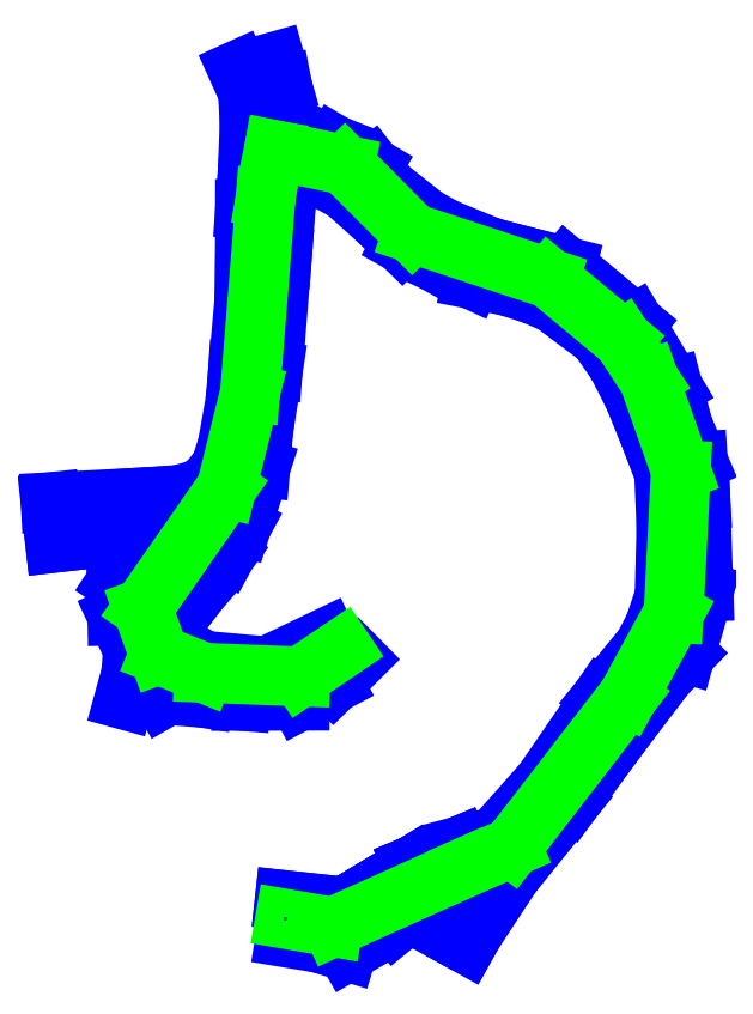
<metadata>
{"format":"dxf","ext":"dxf","renderer":"ezdxf+matplotlib","layout":"modelspace","background":"white","min_lineweight":24,"dpi":150}
</metadata>
<code>
0
SECTION
2
ENTITIES
0
LINE
8
fan bölgesi
10
5.395e+05
20
4.478e+06
30
1497
11
5.395e+05
21
4.478e+06
31
1497
0
LINE
8
fan bölgesi
10
5.395e+05
20
4.478e+06
30
1513
11
5.395e+05
21
4.478e+06
31
1515
0
LINE
8
fan bölgesi
10
5.395e+05
20
4.478e+06
30
1515
11
5.395e+05
21
4.478e+06
31
1515
0
LINE
8
fan bölgesi
10
5.395e+05
20
4.478e+06
30
1515
11
5.395e+05
21
4.478e+06
31
1516
0
LINE
8
fan bölgesi
10
5.395e+05
20
4.478e+06
30
1516
11
5.395e+05
21
4.478e+06
31
1516
0
LINE
8
fan bölgesi
10
5.395e+05
20
4.478e+06
30
1516
11
5.395e+05
21
4.478e+06
31
1517
0
LINE
8
fan bölgesi
10
5.395e+05
20
4.478e+06
30
1517
11
5.395e+05
21
4.478e+06
31
1517
0
LINE
8
fan bölgesi
10
5.395e+05
20
4.478e+06
30
1517
11
5.395e+05
21
4.478e+06
31
1517
0
LINE
8
fan bölgesi
10
5.395e+05
20
4.478e+06
30
1517
11
5.395e+05
21
4.478e+06
31
1517
0
LINE
8
fan bölgesi
10
5.395e+05
20
4.478e+06
30
1517
11
5.395e+05
21
4.478e+06
31
1517
0
LINE
8
fan bölgesi
10
5.395e+05
20
4.478e+06
30
1517
11
5.395e+05
21
4.478e+06
31
1517
0
LINE
8
fan bölgesi
10
5.395e+05
20
4.478e+06
30
1517
11
5.395e+05
21
4.478e+06
31
1518
0
LINE
8
fan bölgesi
10
5.395e+05
20
4.478e+06
30
1518
11
5.395e+05
21
4.478e+06
31
1518
0
LINE
8
fan bölgesi
10
5.395e+05
20
4.478e+06
30
1518
11
5.395e+05
21
4.478e+06
31
1518
0
LINE
8
fan bölgesi
10
5.395e+05
20
4.478e+06
30
1518
11
5.395e+05
21
4.478e+06
31
1518
0
LINE
8
fan bölgesi
10
5.395e+05
20
4.478e+06
30
1518
11
5.395e+05
21
4.478e+06
31
1518
0
LINE
8
fan bölgesi
10
5.395e+05
20
4.478e+06
30
1518
11
5.395e+05
21
4.478e+06
31
1518
0
LINE
8
fan bölgesi
10
5.395e+05
20
4.478e+06
30
1518
11
5.395e+05
21
4.478e+06
31
1518
0
LINE
8
fan bölgesi
10
5.395e+05
20
4.478e+06
30
1518
11
5.395e+05
21
4.478e+06
31
1518
0
LINE
8
fan bölgesi
10
5.395e+05
20
4.478e+06
30
1518
11
5.395e+05
21
4.478e+06
31
1518
0
LINE
8
fan bölgesi
10
5.395e+05
20
4.478e+06
30
1518
11
5.395e+05
21
4.478e+06
31
1518
0
LINE
8
fan bölgesi
10
5.395e+05
20
4.478e+06
30
1518
11
5.395e+05
21
4.478e+06
31
1518
0
LINE
8
fan bölgesi
10
5.395e+05
20
4.478e+06
30
1518
11
5.395e+05
21
4.478e+06
31
1518
0
LINE
8
fan bölgesi
10
5.395e+05
20
4.478e+06
30
1518
11
5.395e+05
21
4.478e+06
31
1518
0
LINE
8
fan bölgesi
10
5.395e+05
20
4.478e+06
30
1518
11
5.395e+05
21
4.478e+06
31
1518
0
LINE
8
fan bölgesi
10
5.395e+05
20
4.478e+06
30
1518
11
5.395e+05
21
4.478e+06
31
1518
0
LINE
8
fan bölgesi
10
5.395e+05
20
4.478e+06
30
1518
11
5.395e+05
21
4.478e+06
31
1518
0
LINE
8
fan bölgesi
10
5.395e+05
20
4.478e+06
30
1518
11
5.395e+05
21
4.478e+06
31
1518
0
LINE
8
fan bölgesi
10
5.395e+05
20
4.478e+06
30
1518
11
5.395e+05
21
4.478e+06
31
1518
0
LINE
8
fan bölgesi
10
5.395e+05
20
4.478e+06
30
1518
11
5.395e+05
21
4.478e+06
31
1518
0
LINE
8
fan bölgesi
10
5.395e+05
20
4.478e+06
30
1518
11
5.395e+05
21
4.478e+06
31
1518
0
LINE
8
fan bölgesi
10
5.395e+05
20
4.478e+06
30
1518
11
5.395e+05
21
4.478e+06
31
1518
0
LINE
8
fan bölgesi
10
5.395e+05
20
4.478e+06
30
1518
11
5.395e+05
21
4.478e+06
31
1518
0
LINE
8
fan bölgesi
10
5.395e+05
20
4.478e+06
30
1518
11
5.395e+05
21
4.478e+06
31
1519
0
LINE
8
fan bölgesi
10
5.395e+05
20
4.478e+06
30
1519
11
5.395e+05
21
4.478e+06
31
1519
0
LINE
8
fan bölgesi
10
5.395e+05
20
4.478e+06
30
1519
11
5.395e+05
21
4.478e+06
31
1519
0
LINE
8
fan bölgesi
10
5.395e+05
20
4.478e+06
30
1519
11
5.395e+05
21
4.478e+06
31
1520
0
LINE
8
fan bölgesi
10
5.395e+05
20
4.478e+06
30
1520
11
5.395e+05
21
4.478e+06
31
1521
0
LINE
8
fan bölgesi
10
5.395e+05
20
4.478e+06
30
1521
11
5.395e+05
21
4.478e+06
31
1521
0
LINE
8
fan bölgesi
10
5.395e+05
20
4.478e+06
30
1521
11
5.395e+05
21
4.478e+06
31
1520
0
LINE
8
fan bölgesi
10
5.395e+05
20
4.478e+06
30
1520
11
5.395e+05
21
4.478e+06
31
1519
0
LINE
8
fan bölgesi
10
5.395e+05
20
4.478e+06
30
1519
11
5.395e+05
21
4.478e+06
31
1518
0
LINE
8
fan bölgesi
10
5.395e+05
20
4.478e+06
30
1518
11
5.395e+05
21
4.478e+06
31
1518
0
LINE
8
fan bölgesi
10
5.395e+05
20
4.478e+06
30
1518
11
5.395e+05
21
4.478e+06
31
1518
0
LINE
8
fan bölgesi
10
5.395e+05
20
4.478e+06
30
1518
11
5.395e+05
21
4.478e+06
31
1518
0
LINE
8
fan bölgesi
10
5.395e+05
20
4.478e+06
30
1518
11
5.395e+05
21
4.478e+06
31
1518
0
LINE
8
fan bölgesi
10
5.395e+05
20
4.478e+06
30
1518
11
5.395e+05
21
4.478e+06
31
1518
0
LINE
8
fan bölgesi
10
5.395e+05
20
4.478e+06
30
1518
11
5.395e+05
21
4.478e+06
31
1518
0
LINE
8
fan bölgesi
10
5.395e+05
20
4.478e+06
30
1518
11
5.395e+05
21
4.478e+06
31
1518
0
LINE
8
fan bölgesi
10
5.395e+05
20
4.478e+06
30
1518
11
5.395e+05
21
4.478e+06
31
1518
0
LINE
8
fan bölgesi
10
5.395e+05
20
4.478e+06
30
1518
11
5.395e+05
21
4.478e+06
31
1518
0
LINE
8
fan bölgesi
10
5.395e+05
20
4.478e+06
30
1518
11
5.395e+05
21
4.478e+06
31
1518
0
LINE
8
fan bölgesi
10
5.395e+05
20
4.478e+06
30
1518
11
5.395e+05
21
4.478e+06
31
1518
0
LINE
8
fan bölgesi
10
5.395e+05
20
4.478e+06
30
1518
11
5.395e+05
21
4.478e+06
31
1517
0
LINE
8
fan bölgesi
10
5.395e+05
20
4.478e+06
30
1517
11
5.395e+05
21
4.478e+06
31
1517
0
LINE
8
fan bölgesi
10
5.395e+05
20
4.478e+06
30
1517
11
5.395e+05
21
4.478e+06
31
1516
0
LINE
8
fan bölgesi
10
5.395e+05
20
4.478e+06
30
1516
11
5.395e+05
21
4.478e+06
31
1515
0
LINE
8
fan bölgesi
10
5.395e+05
20
4.478e+06
30
1515
11
5.395e+05
21
4.478e+06
31
1514
0
LINE
8
fan bölgesi
10
5.395e+05
20
4.478e+06
30
1514
11
5.395e+05
21
4.478e+06
31
1514
0
LINE
8
fan bölgesi
10
5.395e+05
20
4.478e+06
30
1514
11
5.395e+05
21
4.478e+06
31
1513
0
LINE
8
fan bölgesi
10
5.395e+05
20
4.478e+06
30
1513
11
5.395e+05
21
4.478e+06
31
1513
0
LINE
8
fan bölgesi
10
5.395e+05
20
4.478e+06
30
1517
11
5.395e+05
21
4.478e+06
31
1517
0
LINE
8
fan bölgesi
10
5.395e+05
20
4.478e+06
30
1517
11
5.395e+05
21
4.478e+06
31
1517
0
LINE
8
fan bölgesi
10
5.395e+05
20
4.478e+06
30
1513
11
5.395e+05
21
4.478e+06
31
1512
0
LINE
8
fan bölgesi
10
5.395e+05
20
4.478e+06
30
1512
11
5.395e+05
21
4.478e+06
31
1511
0
LINE
8
fan bölgesi
10
5.395e+05
20
4.478e+06
30
1511
11
5.395e+05
21
4.478e+06
31
1510
0
LINE
8
fan bölgesi
10
5.395e+05
20
4.478e+06
30
1510
11
5.395e+05
21
4.478e+06
31
1509
0
LINE
8
fan bölgesi
10
5.395e+05
20
4.478e+06
30
1509
11
5.395e+05
21
4.478e+06
31
1508
0
LINE
8
fan bölgesi
10
5.395e+05
20
4.478e+06
30
1507
11
5.395e+05
21
4.478e+06
31
1508
0
LINE
8
fan bölgesi
10
5.395e+05
20
4.478e+06
30
1508
11
5.395e+05
21
4.478e+06
31
1509
0
LINE
8
fan bölgesi
10
5.395e+05
20
4.478e+06
30
1509
11
5.395e+05
21
4.478e+06
31
1510
0
LINE
8
fan bölgesi
10
5.395e+05
20
4.478e+06
30
1510
11
5.395e+05
21
4.478e+06
31
1512
0
LINE
8
fan bölgesi
10
5.395e+05
20
4.478e+06
30
1512
11
5.395e+05
21
4.478e+06
31
1513
0
LINE
8
fan bölgesi
10
5.395e+05
20
4.478e+06
30
1513
11
5.395e+05
21
4.478e+06
31
1513
0
LINE
8
fan bölgesi
10
5.395e+05
20
4.478e+06
30
1508
11
5.395e+05
21
4.478e+06
31
1507
0
LINE
8
fan bölgesi
10
5.395e+05
20
4.478e+06
30
1507
11
5.395e+05
21
4.478e+06
31
1506
0
LINE
8
fan bölgesi
10
5.395e+05
20
4.478e+06
30
1506
11
5.395e+05
21
4.478e+06
31
1504
0
LINE
8
fan bölgesi
10
5.395e+05
20
4.478e+06
30
1504
11
5.395e+05
21
4.478e+06
31
1503
0
LINE
8
fan bölgesi
10
5.395e+05
20
4.478e+06
30
1503
11
5.395e+05
21
4.478e+06
31
1503
0
LINE
8
fan bölgesi
10
5.395e+05
20
4.478e+06
30
1503
11
5.395e+05
21
4.478e+06
31
1501
0
LINE
8
fan bölgesi
10
5.395e+05
20
4.478e+06
30
1501
11
5.395e+05
21
4.478e+06
31
1498
0
LINE
8
fan bölgesi
10
5.395e+05
20
4.478e+06
30
1495
11
5.395e+05
21
4.478e+06
31
1497
0
LINE
8
fan bölgesi
10
5.395e+05
20
4.478e+06
30
1497
11
5.395e+05
21
4.478e+06
31
1498
0
LINE
8
fan bölgesi
10
5.395e+05
20
4.478e+06
30
1498
11
5.395e+05
21
4.478e+06
31
1500
0
LINE
8
fan bölgesi
10
5.395e+05
20
4.478e+06
30
1500
11
5.395e+05
21
4.478e+06
31
1502
0
LINE
8
fan bölgesi
10
5.395e+05
20
4.478e+06
30
1502
11
5.395e+05
21
4.478e+06
31
1503
0
LINE
8
fan bölgesi
10
5.395e+05
20
4.478e+06
30
1503
11
5.395e+05
21
4.478e+06
31
1505
0
LINE
8
fan bölgesi
10
5.395e+05
20
4.478e+06
30
1505
11
5.395e+05
21
4.478e+06
31
1507
0
LINE
8
fan bölgesi
10
5.395e+05
20
4.478e+06
30
1507
11
5.395e+05
21
4.478e+06
31
1507
0
LINE
8
fan bölgesi
10
5.395e+05
20
4.478e+06
30
1496
11
5.395e+05
21
4.478e+06
31
1497
0
LINE
8
fan bölgesi
10
5.395e+05
20
4.478e+06
30
1497
11
5.395e+05
21
4.478e+06
31
1497
0
LINE
8
fan bölgesi
10
5.395e+05
20
4.478e+06
30
1497
11
5.395e+05
21
4.478e+06
31
1497
0
LINE
8
fan bölgesi
10
5.395e+05
20
4.478e+06
30
1497
11
5.395e+05
21
4.478e+06
31
1497
0
LINE
8
fan bölgesi
10
5.395e+05
20
4.478e+06
30
1497
11
5.395e+05
21
4.478e+06
31
1497
0
LINE
8
fan bölgesi
10
5.395e+05
20
4.478e+06
30
1497
11
5.395e+05
21
4.478e+06
31
1498
0
LINE
8
fan bölgesi
10
5.395e+05
20
4.478e+06
30
1495
11
5.395e+05
21
4.478e+06
31
1495
0
LINE
8
fan bölgesi
10
5.395e+05
20
4.478e+06
30
1495
11
5.395e+05
21
4.478e+06
31
1495
0
LINE
8
fan bölgesi
10
5.395e+05
20
4.478e+06
30
1495
11
5.395e+05
21
4.478e+06
31
1495
0
LINE
8
fan bölgesi
10
5.395e+05
20
4.478e+06
30
1495
11
5.395e+05
21
4.478e+06
31
1497
0
LINE
8
fan bölgesi
10
5.395e+05
20
4.478e+06
30
1497
11
5.395e+05
21
4.478e+06
31
1497
0
LINE
8
fan bölgesi
10
5.395e+05
20
4.478e+06
30
1497
11
5.395e+05
21
4.478e+06
31
1497
0
LINE
8
fan bölgesi
10
5.395e+05
20
4.478e+06
30
1497
11
5.395e+05
21
4.478e+06
31
1497
0
LINE
8
fan bölgesi
10
5.395e+05
20
4.478e+06
30
1497
11
5.395e+05
21
4.478e+06
31
1496
0
LINE
8
fan bölgesi
10
5.395e+05
20
4.478e+06
30
1496
11
5.395e+05
21
4.478e+06
31
1497
0
LINE
8
fan bölgesi
10
5.395e+05
20
4.478e+06
30
1497
11
5.395e+05
21
4.478e+06
31
1497
0
LINE
8
fan bölgesi
10
5.395e+05
20
4.478e+06
30
1497
11
5.395e+05
21
4.478e+06
31
1497
0
LINE
8
fan bölgesi
10
5.395e+05
20
4.478e+06
30
1497
11
5.395e+05
21
4.478e+06
31
1497
0
LINE
8
fan bölgesi
10
5.395e+05
20
4.478e+06
30
1497
11
5.395e+05
21
4.478e+06
31
1497
0
LINE
8
GEOFENCE
10
5.395e+05
20
4.478e+06
30
1496
11
5.395e+05
21
4.478e+06
31
1497
0
LINE
8
GEOFENCE
10
5.395e+05
20
4.478e+06
30
1497
11
5.395e+05
21
4.478e+06
31
1497
0
LINE
8
GEOFENCE
10
5.395e+05
20
4.478e+06
30
1497
11
5.395e+05
21
4.478e+06
31
1497
0
LINE
8
GEOFENCE
10
5.395e+05
20
4.478e+06
30
1497
11
5.395e+05
21
4.478e+06
31
1501
0
LINE
8
GEOFENCE
10
5.395e+05
20
4.478e+06
30
1501
11
5.395e+05
21
4.478e+06
31
1504
0
LINE
8
GEOFENCE
10
5.395e+05
20
4.478e+06
30
1504
11
5.395e+05
21
4.478e+06
31
1507
0
LINE
8
GEOFENCE
10
5.395e+05
20
4.478e+06
30
1507
11
5.395e+05
21
4.478e+06
31
1509
0
LINE
8
GEOFENCE
10
5.395e+05
20
4.478e+06
30
1509
11
5.395e+05
21
4.478e+06
31
1510
0
LINE
8
GEOFENCE
10
5.395e+05
20
4.478e+06
30
1510
11
5.395e+05
21
4.478e+06
31
1512
0
LINE
8
GEOFENCE
10
5.395e+05
20
4.478e+06
30
1512
11
5.395e+05
21
4.478e+06
31
1515
0
LINE
8
GEOFENCE
10
5.395e+05
20
4.478e+06
30
1515
11
5.395e+05
21
4.478e+06
31
1517
0
LINE
8
GEOFENCE
10
5.395e+05
20
4.478e+06
30
1517
11
5.395e+05
21
4.478e+06
31
1517
0
LINE
8
GEOFENCE
10
5.395e+05
20
4.478e+06
30
1517
11
5.395e+05
21
4.478e+06
31
1518
0
LINE
8
GEOFENCE
10
5.395e+05
20
4.478e+06
30
1518
11
5.395e+05
21
4.478e+06
31
1518
0
LINE
8
GEOFENCE
10
5.395e+05
20
4.478e+06
30
1518
11
5.395e+05
21
4.478e+06
31
1518
0
LINE
8
GEOFENCE
10
5.395e+05
20
4.478e+06
30
1518
11
5.395e+05
21
4.478e+06
31
1518
0
LINE
8
GEOFENCE
10
5.395e+05
20
4.478e+06
30
1518
11
5.395e+05
21
4.478e+06
31
1518
0
LINE
8
GEOFENCE
10
5.395e+05
20
4.478e+06
30
1518
11
5.395e+05
21
4.478e+06
31
1519
0
LINE
8
GEOFENCE
10
5.395e+05
20
4.478e+06
30
1519
11
5.395e+05
21
4.478e+06
31
1520
0
LINE
8
GEOFENCE
10
5.395e+05
20
4.478e+06
30
1520
11
5.395e+05
21
4.478e+06
31
1521
0
POINT
8
INIT_CORD
10
5.395e+05
20
4.478e+06
30
1496
0
VIEWPORT
8
0
10
128.5
20
97.5
30
0
40
314.2
41
222.2
68
     1
69
     1
12
128.5
22
97.5
13
0
23
0
14
10
24
10
15
10
25
10
16
0
26
0
36
1
17
0
27
0
37
0
42
50
43
0
44
0
45
222.2
50
0
51
0
72
   100
90
   557152
1

281
     0
71
     1
74
     0
110
0
120
0
130
0
111
1
121
0
131
0
112
0
122
1
132
0
79
     0
146
0
170
     0
61
     5
348
12C
292
     1
282
     1
141
0
142
0
63
   256
361
1DE
0
ENDSEC
0
EOF

</code>
